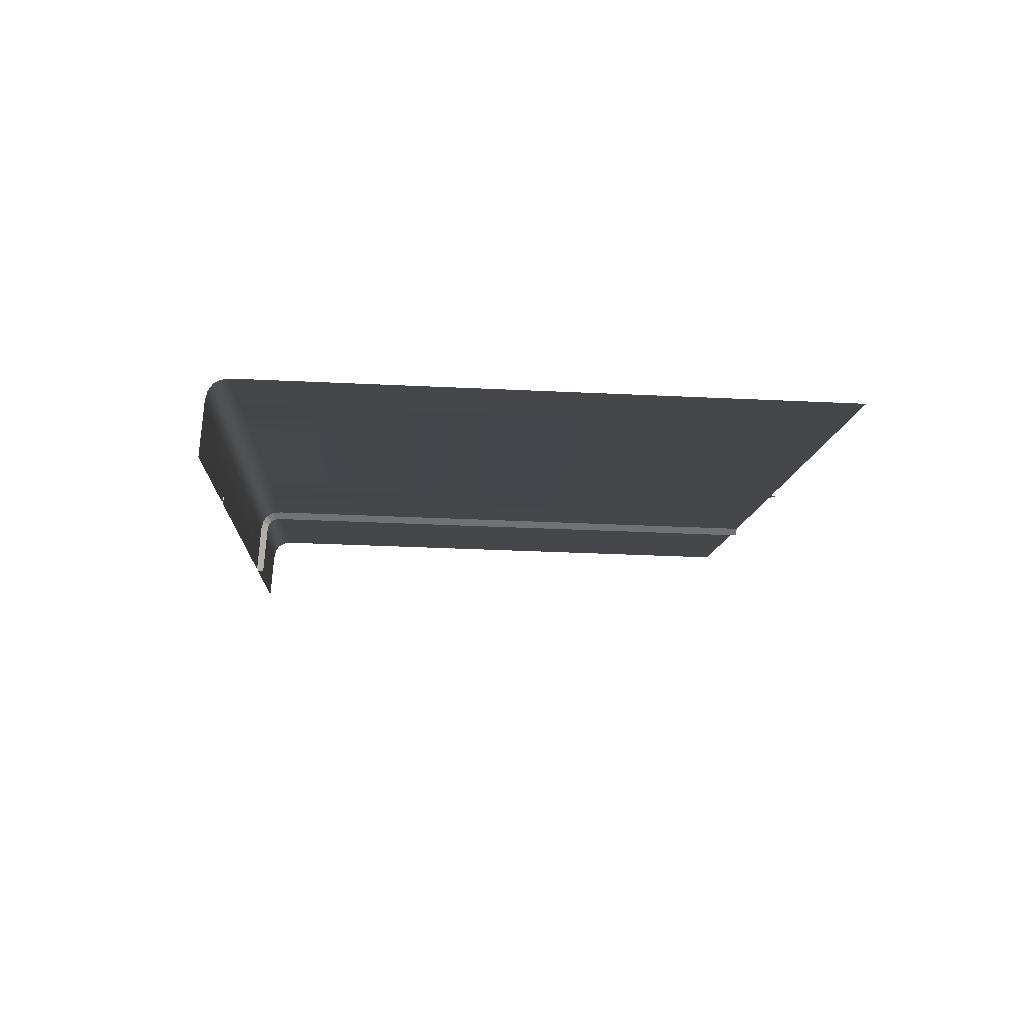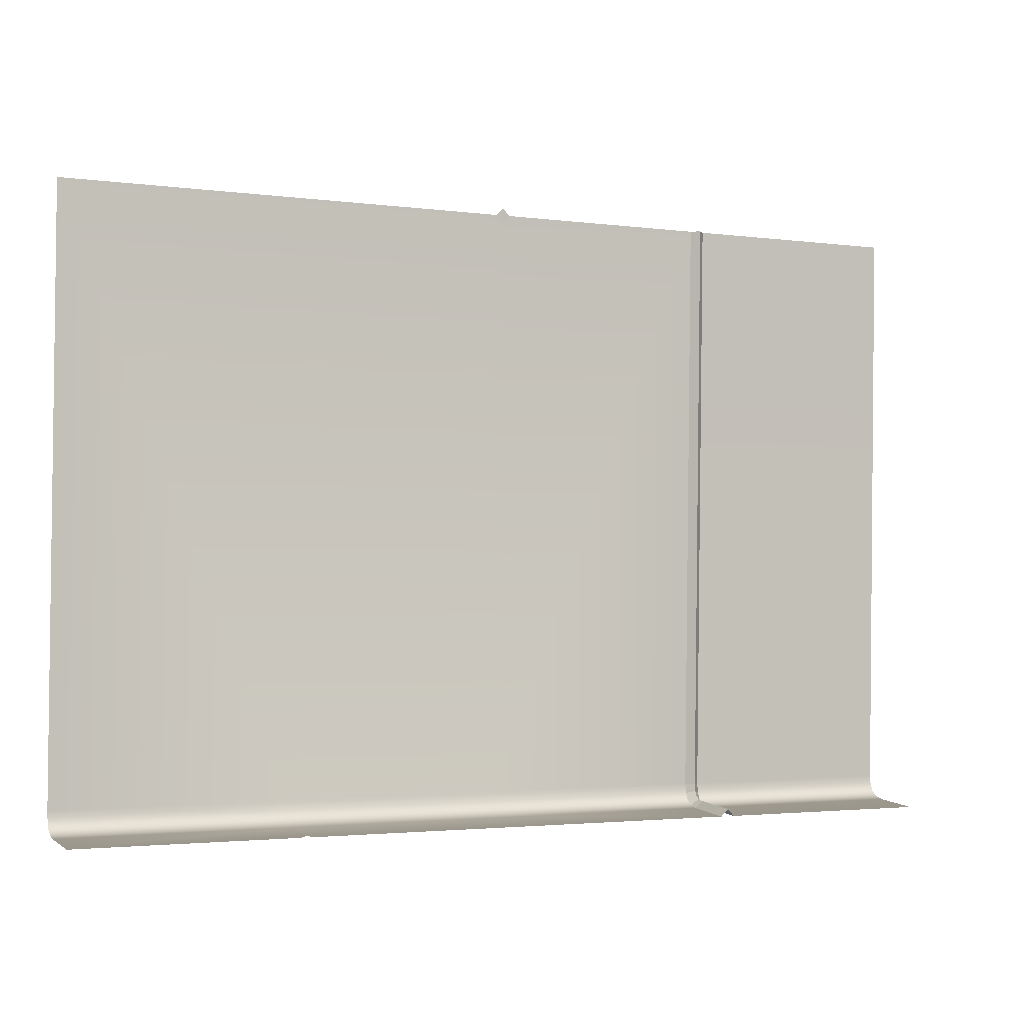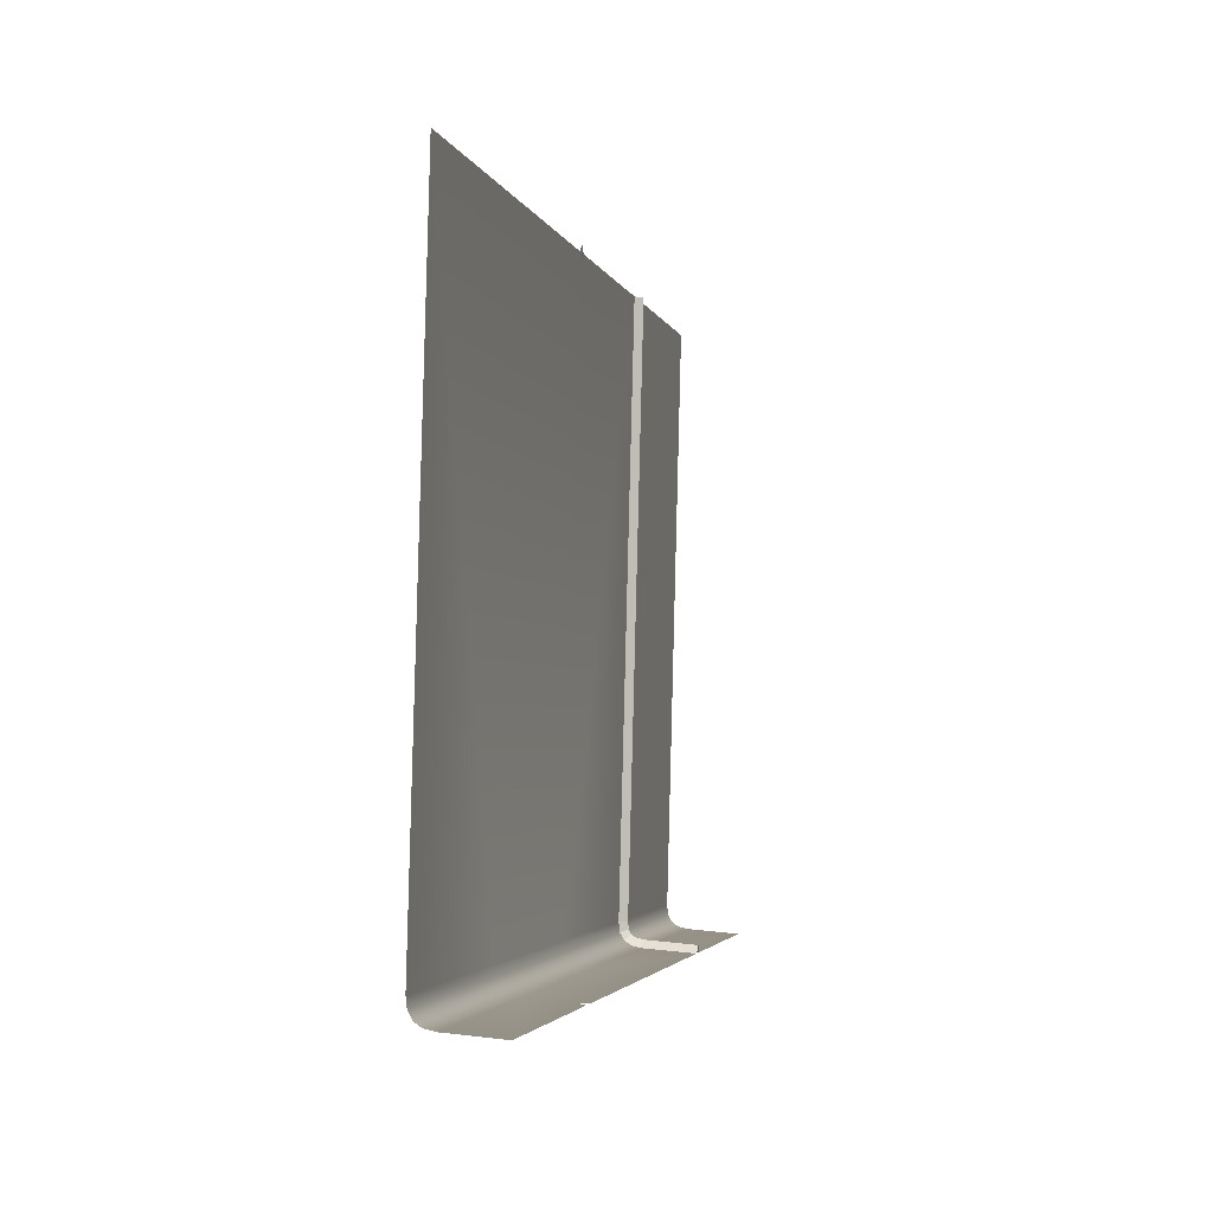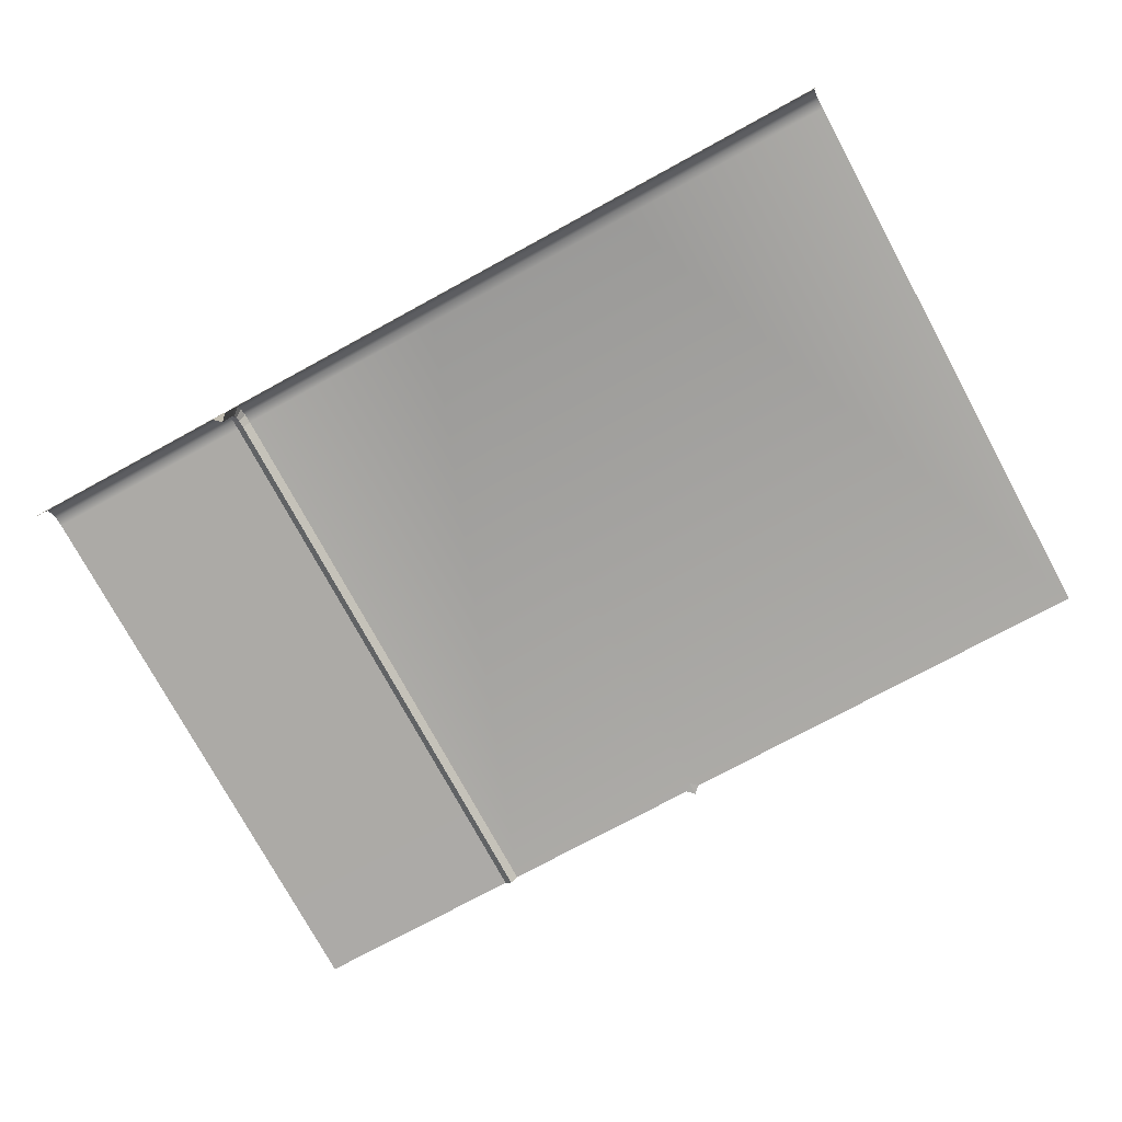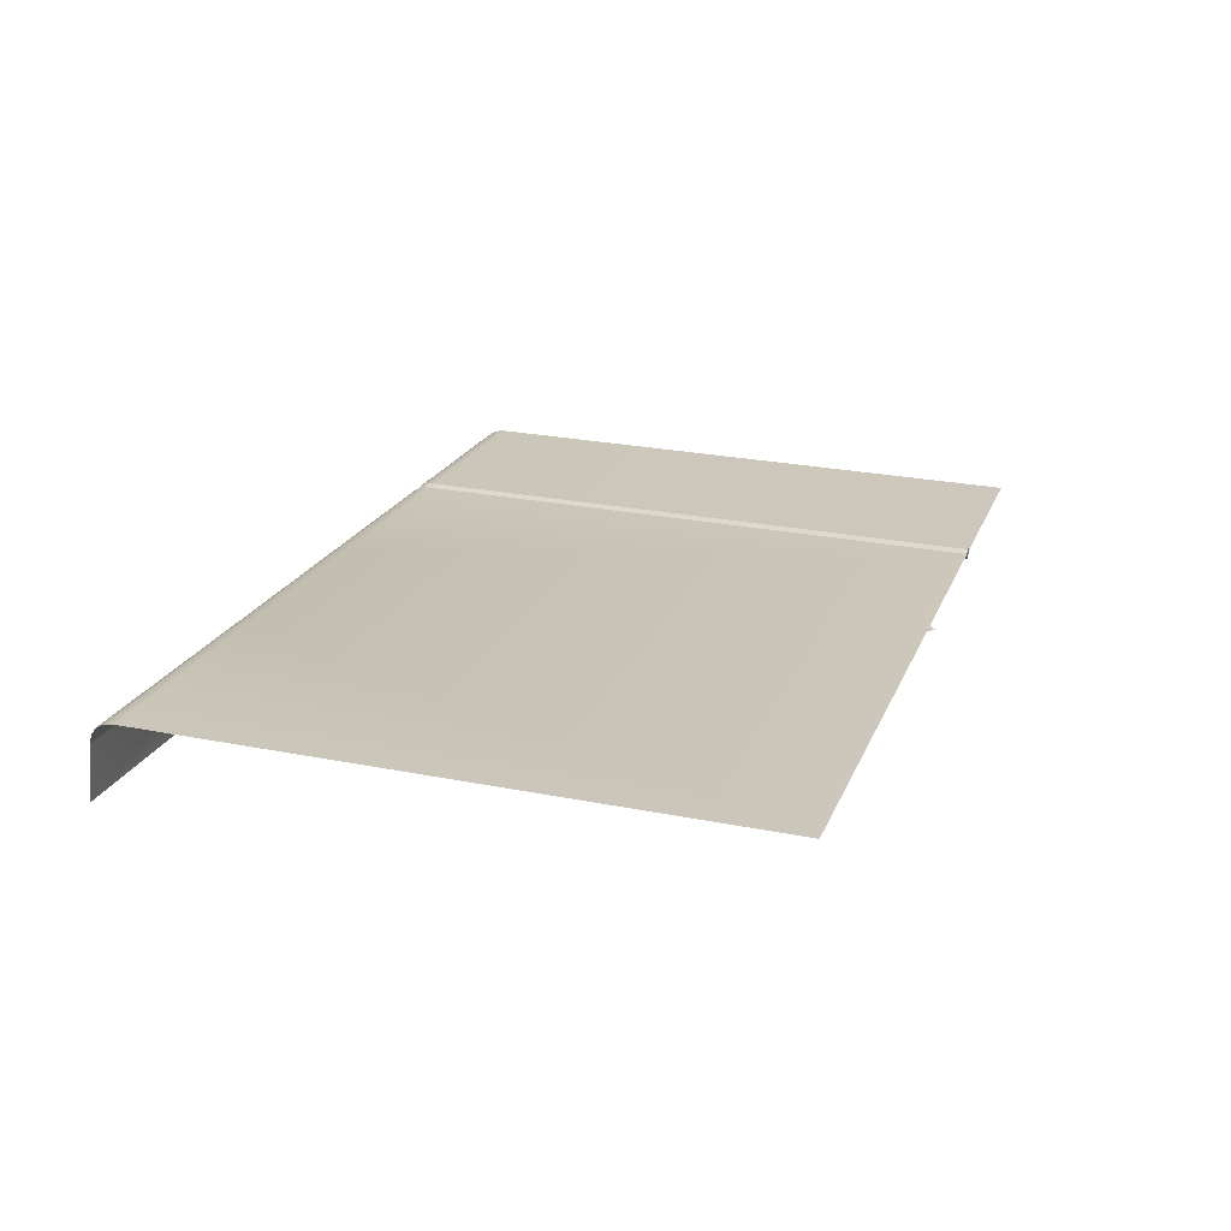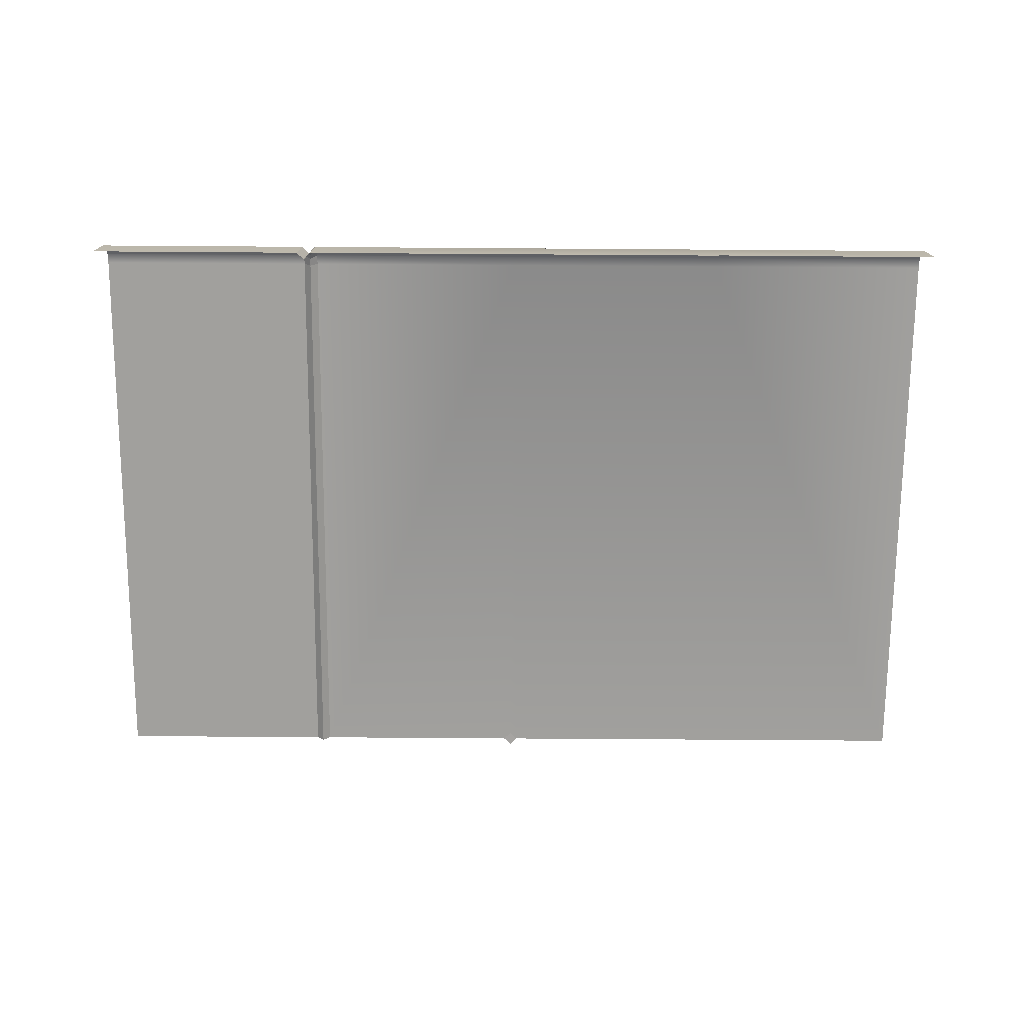
<metadata>
{"format":"obj","ext":"obj","renderer":"f3d","projection":"perspective","resolution":1024,"background":"white","views":[{"elev":-10.4,"azim":-93.3,"up":"+Y"},{"elev":-2.4,"azim":-25.6,"up":"+Z"},{"elev":-2.9,"azim":-77.6,"up":"+Z"},{"elev":-74.8,"azim":-151.4,"up":"+Y"},{"elev":20.6,"azim":-72.4,"up":"+Y"},{"elev":-70.2,"azim":179.6,"up":"+Y"}]}
</metadata>
<code>
o tile3-2_pivot2
v -0.0645 0.01839 -0.000771
v -0.0645 0.02025 0.0005128
v -0.0625 0.01877 0.00184
v -0.0645 0.01839 -0.000771
v -0.0625 0.01877 0.00184
v -0.0625 0.01758 0.001045
v -0.0605 0.02025 0.0005128
v -0.0605 0.01839 -0.000771
v -0.0625 0.01758 0.001045
v -0.0605 0.02025 0.0005128
v -0.0625 0.01758 0.001045
v -0.0625 0.01877 0.00184
v -0.0645 0.01574 -0.001361
v -0.0645 0.01839 -0.000771
v -0.0625 0.01758 0.001045
v -0.0645 0.01574 -0.001361
v -0.0625 0.01758 0.001045
v -0.0625 0.01544 0.0005992
v -0.0605 0.01839 -0.000771
v -0.0605 0.01575 -0.001362
v -0.0625 0.01544 0.0005992
v -0.0605 0.01839 -0.000771
v -0.0625 0.01544 0.0005992
v -0.0625 0.01758 0.001045
v -0.0645 0.02025 0.0005128
v -0.0645 0.02134 0.00249
v -0.0625 0.01943 0.003092
v -0.0645 0.02025 0.0005128
v -0.0625 0.01943 0.003092
v -0.0625 0.01877 0.00184
v -0.0605 0.02134 0.00249
v -0.0605 0.02025 0.0005128
v -0.0625 0.01877 0.00184
v -0.0605 0.02134 0.00249
v -0.0625 0.01877 0.00184
v -0.0625 0.01943 0.003092
v -0.0645 0.02134 0.00249
v -0.0645 0.02165 0.005161
v -0.0625 0.01965 0.005251
v -0.0645 0.02134 0.00249
v -0.0625 0.01965 0.005251
v -0.0625 0.01943 0.003092
v -0.0605 0.02165 0.005161
v -0.0605 0.02134 0.00249
v -0.0625 0.01943 0.003092
v -0.0605 0.02165 0.005161
v -0.0625 0.01943 0.003092
v -0.0625 0.01965 0.005251
v -0.0645 0.001566 -0.002503
v -0.0645 0.01574 -0.001361
v -0.0625 0.01544 0.0005992
v -0.0645 0.001566 -0.002503
v -0.0625 0.01544 0.0005992
v -0.0625 0.001401 -0.0005255
v -0.0605 0.01575 -0.001362
v -0.0605 0.001566 -0.002503
v -0.0625 0.001401 -0.0005255
v -0.0605 0.01575 -0.001362
v -0.0625 0.001401 -0.0005255
v -0.0625 0.01544 0.0005992
v -0.123 0.01745 0.1654
v -0.125 0.0175 0.1634
v -0.125 0.01728 0.1673
v -0.0645 0.02165 0.005161
v -0.0645 0.01745 0.1654
v -0.0625 0.01545 0.1653
v -0.0645 0.02165 0.005161
v -0.0625 0.01545 0.1653
v -0.0625 0.01965 0.005251
v -0.0605 0.01745 0.1654
v -0.0605 0.02165 0.005161
v -0.0625 0.01965 0.005251
v -0.0605 0.01745 0.1654
v -0.0625 0.01965 0.005251
v -0.0625 0.01545 0.1653
v -0.0645 0.01745 0.1654
v -0.0625 0.01944 0.1655
v -0.0625 0.01545 0.1653
v -0.0625 0.01944 0.1655
v -0.0605 0.01745 0.1654
v -0.0625 0.01545 0.1653
v -0.125 0.0175 0.1634
v -0.127 0.01745 0.1654
v -0.125 0.01728 0.1673
v -0.1875 0.01839 -0.000771
v -0.25 0.01839 -0.0007714
v -0.25 0.02025 0.0005128
v -0.1875 0.01839 -0.000771
v -0.25 0.02025 0.0005128
v -0.1875 0.02025 0.0005128
v -0.125 0.02025 0.0005128
v -0.0645 0.02025 0.0005128
v -0.0645 0.01839 -0.000771
v -0.125 0.02025 0.0005128
v -0.0645 0.01839 -0.000771
v -0.125 0.01839 -0.000771
v -0.0605 0.02025 0.0005128
v 0 0.02025 0.0005128
v 0 0.01839 -0.000771
v -0.0605 0.02025 0.0005128
v 0 0.01839 -0.000771
v -0.0605 0.01839 -0.000771
v -0.1875 0.01574 -0.001361
v -0.25 0.01574 -0.001361
v -0.25 0.01839 -0.0007714
v -0.1875 0.01574 -0.001361
v -0.25 0.01839 -0.0007714
v -0.1875 0.01839 -0.000771
v -0.125 0.01839 -0.000771
v -0.0645 0.01839 -0.000771
v -0.0645 0.01574 -0.001361
v -0.125 0.01839 -0.000771
v -0.0645 0.01574 -0.001361
v -0.125 0.01575 -0.001362
v -0.0605 0.01839 -0.000771
v 0 0.01839 -0.000771
v 0 0.01574 -0.001361
v -0.0605 0.01839 -0.000771
v 0 0.01574 -0.001361
v -0.0605 0.01575 -0.001362
v -0.1875 0.02025 0.0005128
v -0.25 0.02025 0.0005128
v -0.25 0.02134 0.00249
v -0.1875 0.02025 0.0005128
v -0.25 0.02134 0.00249
v -0.1875 0.02134 0.00249
v -0.125 0.02134 0.00249
v -0.0645 0.02134 0.00249
v -0.0645 0.02025 0.0005128
v -0.125 0.02134 0.00249
v -0.0645 0.02025 0.0005128
v -0.125 0.02025 0.0005128
v -0.0605 0.02134 0.00249
v 0 0.02134 0.00249
v 0 0.02025 0.0005128
v -0.0605 0.02134 0.00249
v 0 0.02025 0.0005128
v -0.0605 0.02025 0.0005128
v -0.1875 0.02134 0.00249
v -0.25 0.02134 0.00249
v -0.25 0.02165 0.005161
v -0.1875 0.02134 0.00249
v -0.25 0.02165 0.005161
v -0.1875 0.02165 0.00516
v -0.125 0.02165 0.00516
v -0.0645 0.02165 0.005161
v -0.0645 0.02134 0.00249
v -0.125 0.02165 0.00516
v -0.0645 0.02134 0.00249
v -0.125 0.02134 0.00249
v -0.0605 0.02165 0.005161
v 0 0.02165 0.005161
v 0 0.02134 0.00249
v -0.0605 0.02165 0.005161
v 0 0.02134 0.00249
v -0.0605 0.02134 0.00249
v -0.25 0.001566 -0.002503
v -0.25 0.01574 -0.001361
v -0.1875 0.01574 -0.001361
v -0.25 0.001566 -0.002503
v -0.1875 0.01574 -0.001361
v -0.1875 0.003559 -0.002343
v -0.25 0.001566 -0.002503
v -0.1875 0.003559 -0.002343
v -0.1895 0.001566 -0.002503
v -0.125 0.01575 -0.001362
v -0.0645 0.01574 -0.001361
v -0.0645 0.001566 -0.002503
v -0.125 0.01575 -0.001362
v -0.0645 0.001566 -0.002503
v -0.125 0.001566 -0.002503
v -0.0605 0.01575 -0.001362
v 0 0.01574 -0.001361
v 0 0.001566 -0.002503
v -0.0605 0.01575 -0.001362
v 0 0.001566 -0.002503
v -0.0605 0.001566 -0.002503
v -0.1875 0.02165 0.00516
v -0.25 0.02165 0.005161
v -0.25 0.01745 0.1654
v -0.1875 0.02165 0.00516
v -0.25 0.01745 0.1654
v -0.1875 0.01745 0.1654
v -0.0645 0.01745 0.1654
v -0.0645 0.02165 0.005161
v -0.125 0.02165 0.00516
v -0.0645 0.01745 0.1654
v -0.125 0.02165 0.00516
v -0.125 0.0175 0.1634
v -0.0645 0.01745 0.1654
v -0.125 0.0175 0.1634
v -0.123 0.01745 0.1654
v -0.0605 0.01745 0.1654
v 0 0.01745 0.1654
v 0 0.02165 0.005161
v -0.0605 0.01745 0.1654
v 0 0.02165 0.005161
v -0.0605 0.02165 0.005161
v -0.1875 0.02025 0.0005128
v -0.125 0.02025 0.0005128
v -0.125 0.01839 -0.000771
v -0.1875 0.02025 0.0005128
v -0.125 0.01839 -0.000771
v -0.1875 0.01839 -0.000771
v -0.1875 0.01839 -0.000771
v -0.125 0.01839 -0.000771
v -0.125 0.01575 -0.001362
v -0.1875 0.01839 -0.000771
v -0.125 0.01575 -0.001362
v -0.1875 0.01574 -0.001361
v -0.1875 0.02134 0.00249
v -0.125 0.02134 0.00249
v -0.125 0.02025 0.0005128
v -0.1875 0.02134 0.00249
v -0.125 0.02025 0.0005128
v -0.1875 0.02025 0.0005128
v -0.1875 0.02165 0.00516
v -0.125 0.02165 0.00516
v -0.125 0.02134 0.00249
v -0.1875 0.02165 0.00516
v -0.125 0.02134 0.00249
v -0.1875 0.02134 0.00249
v -0.1875 0.01574 -0.001361
v -0.125 0.01575 -0.001362
v -0.125 0.001566 -0.002503
v -0.1875 0.01574 -0.001361
v -0.125 0.001566 -0.002503
v -0.1855 0.001566 -0.002503
v -0.1875 0.01574 -0.001361
v -0.1855 0.001566 -0.002503
v -0.1875 0.003559 -0.002343
v -0.125 0.02165 0.00516
v -0.1875 0.02165 0.00516
v -0.1875 0.01745 0.1654
v -0.125 0.02165 0.00516
v -0.1875 0.01745 0.1654
v -0.127 0.01745 0.1654
v -0.125 0.02165 0.00516
v -0.127 0.01745 0.1654
v -0.125 0.0175 0.1634
f 1 2 3
f 4 5 6
f 7 8 9
f 10 11 12
f 13 14 15
f 16 17 18
f 19 20 21
f 22 23 24
f 25 26 27
f 28 29 30
f 31 32 33
f 34 35 36
f 37 38 39
f 40 41 42
f 43 44 45
f 46 47 48
f 49 50 51
f 52 53 54
f 55 56 57
f 58 59 60
f 61 62 63
f 64 65 66
f 67 68 69
f 70 71 72
f 73 74 75
f 76 77 78
f 79 80 81
f 82 83 84
f 85 86 87
f 88 89 90
f 91 92 93
f 94 95 96
f 97 98 99
f 100 101 102
f 103 104 105
f 106 107 108
f 109 110 111
f 112 113 114
f 115 116 117
f 118 119 120
f 121 122 123
f 124 125 126
f 127 128 129
f 130 131 132
f 133 134 135
f 136 137 138
f 139 140 141
f 142 143 144
f 145 146 147
f 148 149 150
f 151 152 153
f 154 155 156
f 157 158 159
f 160 161 162
f 163 164 165
f 166 167 168
f 169 170 171
f 172 173 174
f 175 176 177
f 178 179 180
f 181 182 183
f 184 185 186
f 187 188 189
f 190 191 192
f 193 194 195
f 196 197 198
f 199 200 201
f 202 203 204
f 205 206 207
f 208 209 210
f 211 212 213
f 214 215 216
f 217 218 219
f 220 221 222
f 223 224 225
f 226 227 228
f 229 230 231
f 232 233 234
f 235 236 237
f 238 239 240

</code>
